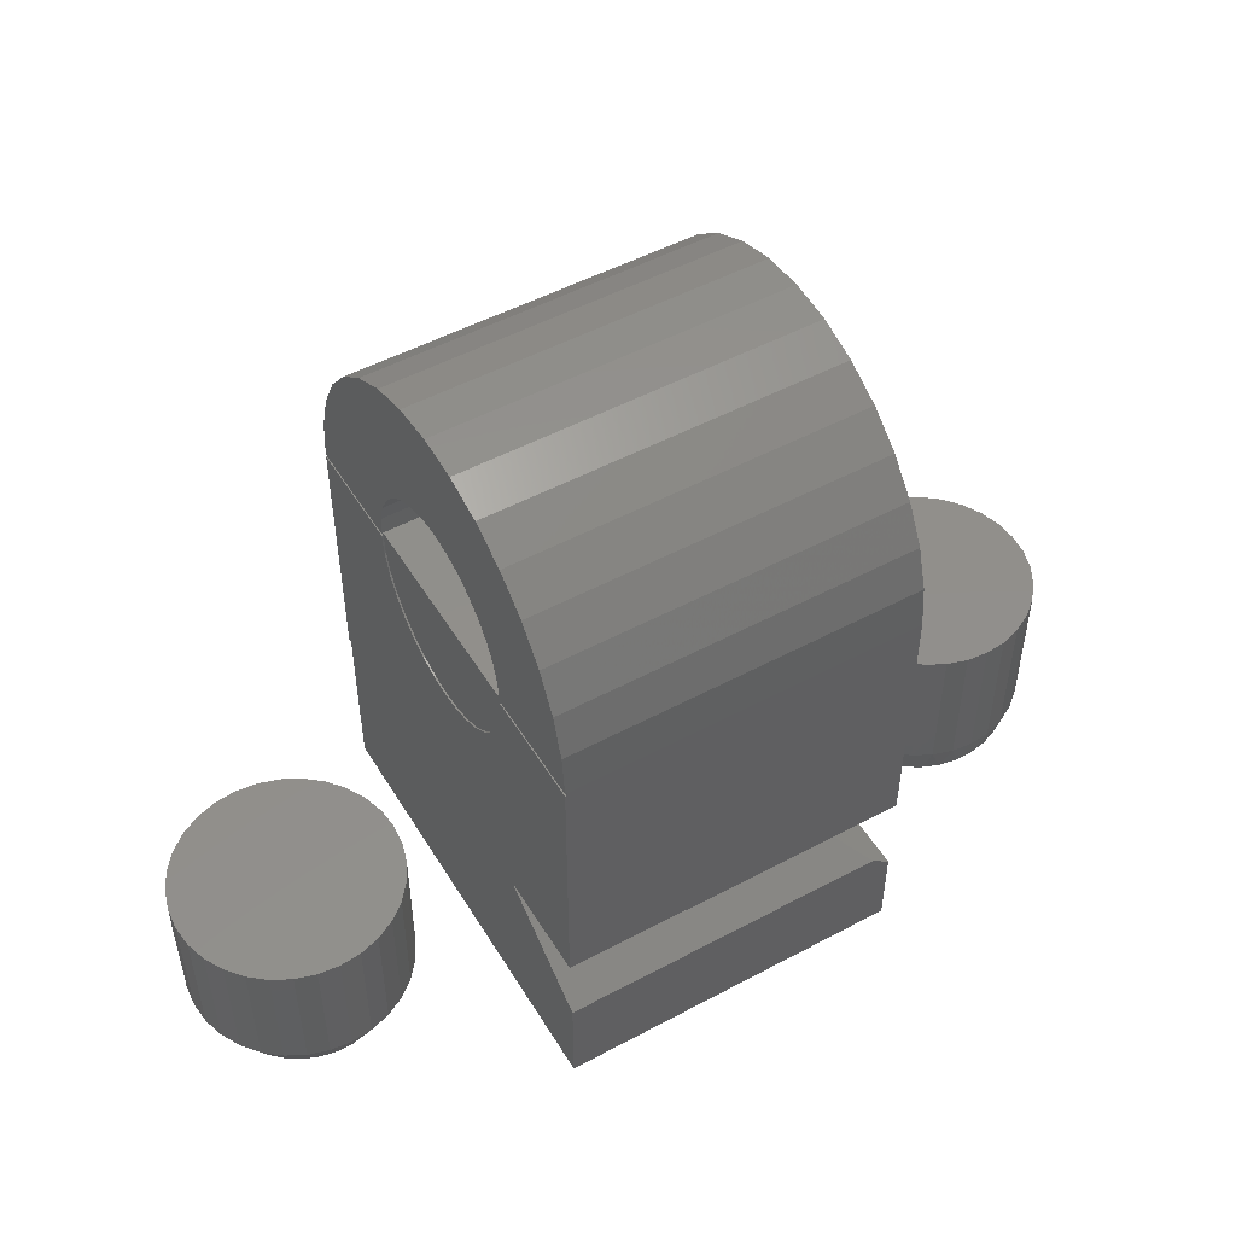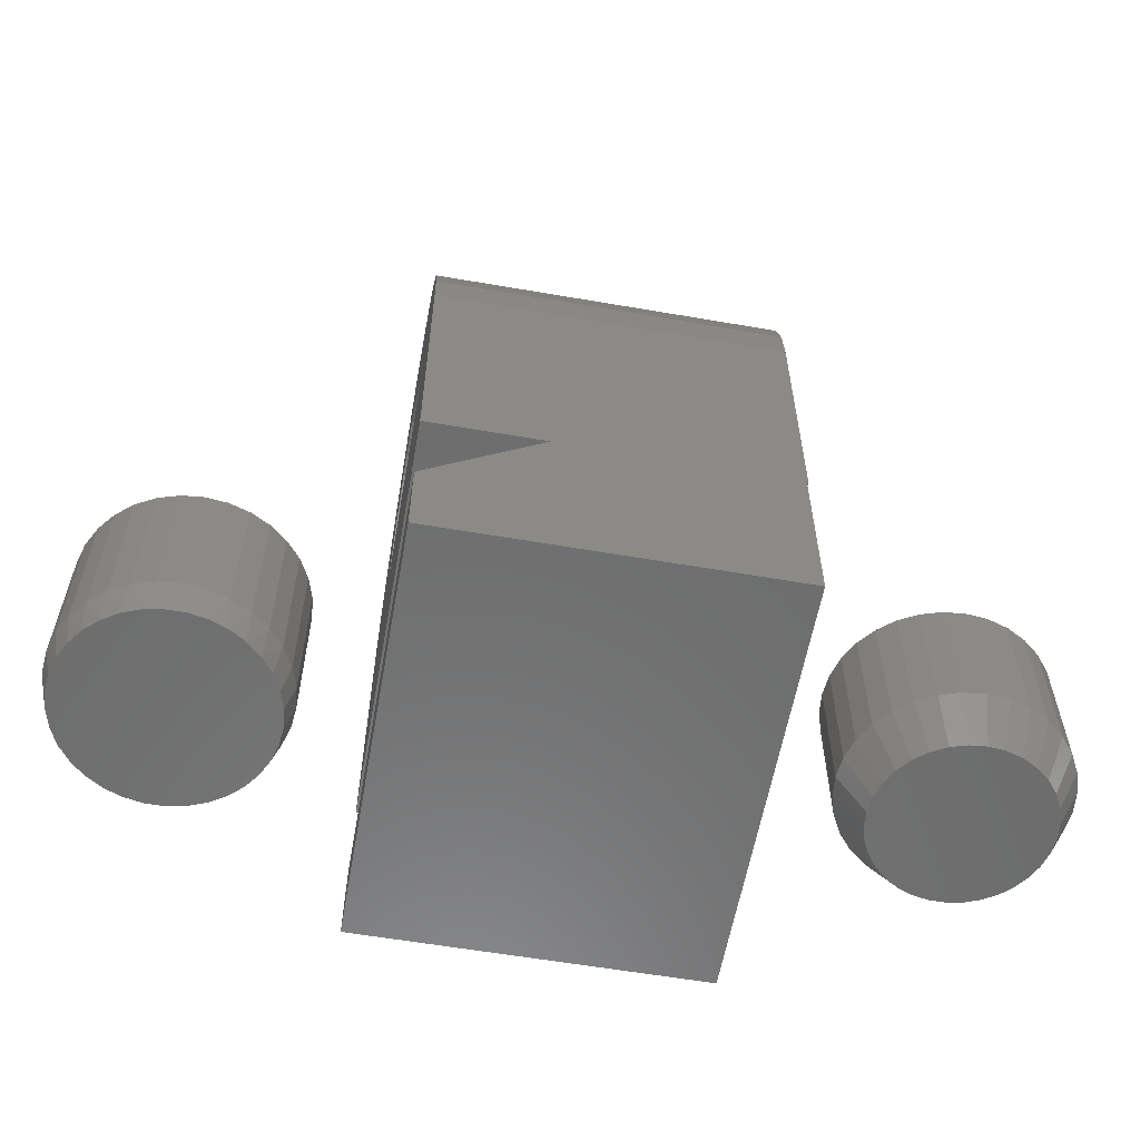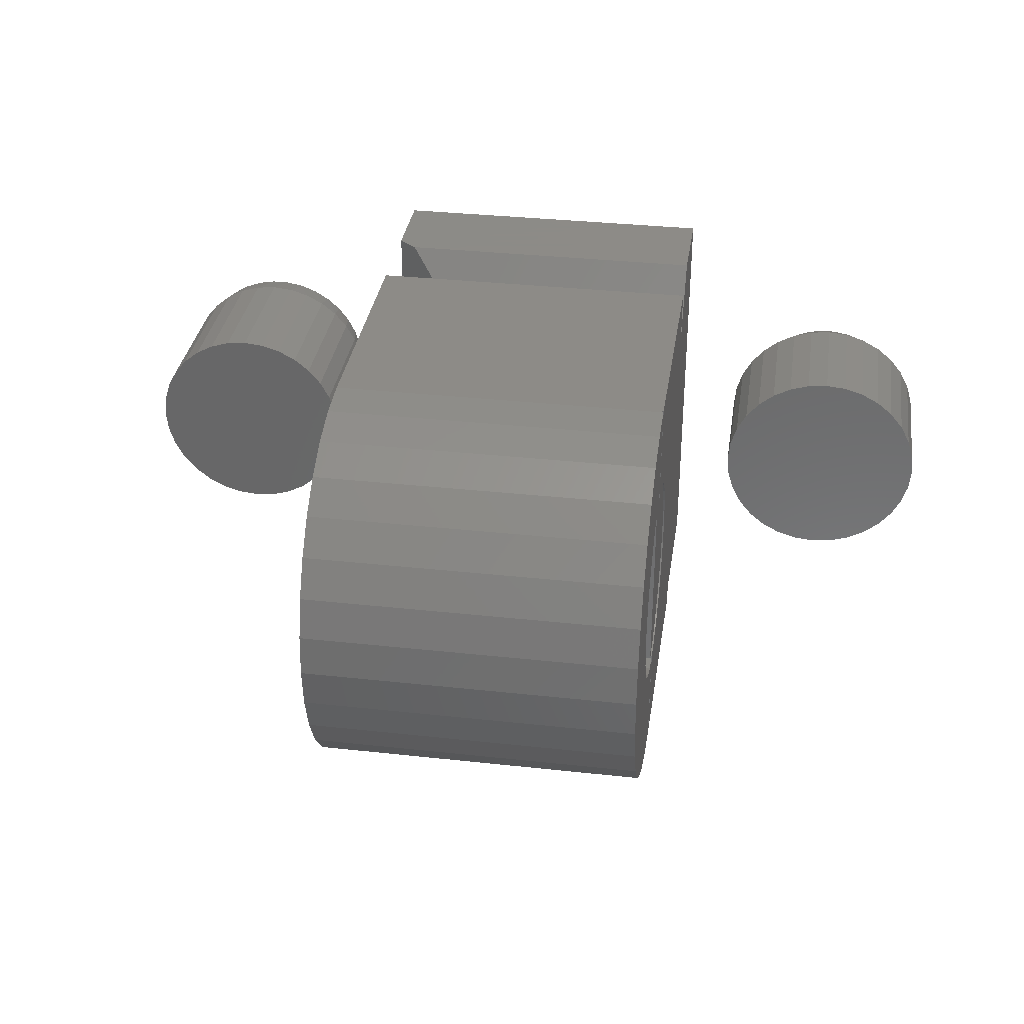
<metadata>
{"format":"stl","ext":"stl","renderer":"f3d","projection":"perspective","resolution":1024,"background":"white","views":[{"elev":50.5,"azim":149.6,"up":"+Z"},{"elev":-58.9,"azim":-10.1,"up":"+Z"},{"elev":33.8,"azim":8.5,"up":"+Y"}]}
</metadata>
<code>
# stl→obj: 322 verts, 636 faces
v 0 -5.551e-17 0.2656
v 0 -0.1105 0.2656
v -2.369e-18 -0.004203 0.3083
v 0 -5.551e-17 0
v -2.369e-18 -0.4333 0.3083
v -2.299e-18 -0.3187 0.307
v -1.172e-18 -0.3249 0.2867
v 0 -0.327 0.2656
v -3.338e-18 -0.1288 0.3258
v -1.01e-17 -0.09722 0.4475
v -8.586e-18 -0.06407 0.4203
v -6.746e-18 -0.03687 0.3872
v -1.172e-18 -0.1126 0.2867
v -2.299e-18 -0.1188 0.307
v 0 -0.2188 0.2656
v -4.995e-18 -0.1586 0.3556
v -1.122e-17 -0.135 0.4677
v -4.248e-18 -0.1422 0.3422
v 0 -0.4375 0
v 0 -0.4375 0.2656
v -3.338e-18 -0.3087 0.3258
v -4.647e-18 -0.4208 0.3493
v -6.746e-18 -0.4006 0.3872
v -8.586e-18 -0.3734 0.4203
v -1.01e-17 -0.3403 0.4475
v -1.122e-17 -0.3025 0.4677
v -4.248e-18 -0.2953 0.3422
v -1.191e-17 -0.1761 0.4802
v -5.55e-18 -0.1773 0.3656
v -5.892e-18 -0.1976 0.3718
v -6.008e-18 -0.2188 0.3738
v -1.214e-17 -0.2188 0.4844
v -4.647e-18 -0.01665 0.3493
v -4.995e-18 -0.2789 0.3556
v -1.191e-17 -0.2614 0.4802
v -5.55e-18 -0.2602 0.3656
v -5.892e-18 -0.2399 0.3718
v 0.3516 -0.4375 0.2656
v 0.35 -0.4375 0.2656
v 0.3516 -0.327 0.2656
v 0.35 -0.327 0.2656
v 0.3516 -0.1105 0.2656
v 0.35 -0.1105 0.2656
v 0.3516 -5.551e-17 0.2656
v 0.35 -5.551e-17 0.2656
v 0.3516 -5.551e-17 -2.679e-17
v 0.35 -5.551e-17 0.2625
v 0.3516 -3.944e-17 0.2625
v 0.35 -0.4375 0.2625
v 0.35 -0.4375 0
v 0.3516 -0.4375 0.2625
v 0.3516 -0.4375 0
v 0.1172 -0.4375 0
v 0 -0.4375 -0.09375
v 0 -0.4375 -0.1797
v 0.35 -0.4375 -0.1797
v 0.35 -0.1188 0.2211
v 0.35 -0.1126 0.2414
v 0.35 -0.1422 0.186
v 0.35 -0.1288 0.2024
v 0.35 -0.327 0.2625
v 0.35 -0.3249 0.2414
v 0.35 -0.3187 0.2211
v 0.35 -0.3087 0.2024
v 0.35 -0.2953 0.186
v 0.35 -0.2789 0.1725
v 0.35 -0.2602 0.1625
v 0.35 -0.2399 0.1564
v 0.35 -0.2188 0.1543
v 0.35 -0.1976 0.1564
v 0.35 -0.1773 0.1625
v 0.35 -0.1586 0.1725
v 0.35 -0.1105 0.2625
v 0.3516 -0.4333 0.3083
v 0.3516 -0.4208 0.3493
v 0.3516 -0.4006 0.3872
v 0.3516 -0.3734 0.4203
v 0.3516 -0.3403 0.4475
v 0.3516 -0.3025 0.4677
v 0.3516 -0.2614 0.4802
v 0.3516 -0.2188 0.4844
v 0.3516 -0.1761 0.4802
v 0.3516 -0.135 0.4677
v 0.3516 -0.09722 0.4475
v 0.3516 -0.06407 0.4203
v 0.3516 -0.03687 0.3872
v 0.3516 -0.01665 0.3493
v 0.3516 -0.004203 0.3083
v 0.3516 -0.3249 0.2867
v 0.3516 -0.1126 0.2867
v 0.3516 -0.1188 0.307
v 0.3516 -0.1288 0.3258
v 0.3516 -0.1422 0.3422
v 0.3516 -0.1586 0.3556
v 0.3516 -0.1773 0.3656
v 0.3516 -0.1976 0.3718
v 0.3516 -0.2188 0.3738
v 0.3516 -0.2399 0.3718
v 0.3516 -0.2602 0.3656
v 0.3516 -0.2789 0.3556
v 0.3516 -0.2953 0.3422
v 0.3516 -0.3087 0.3258
v 0.3516 -0.3187 0.307
v 0.35 -0.1172 0
v 0.1172 -0.1172 3.079e-17
v 0.3516 -0.1105 0.2625
v 0.3516 -0.1126 0.2414
v 0.3516 -0.1188 0.2211
v 0.3516 -0.1288 0.2024
v 0.3516 -0.1422 0.186
v 0.3516 -0.1586 0.1725
v 0.3516 -0.1773 0.1625
v 0.3516 -0.1976 0.1564
v 0.3516 -0.2188 0.1543
v 0.3516 -0.2399 0.1564
v 0.3516 -0.2602 0.1625
v 0.3516 -0.2789 0.1725
v 0.3516 -0.2953 0.186
v 0.3516 -0.3087 0.2024
v 0.3516 -0.3187 0.2211
v 0.3516 -0.3249 0.2414
v 0.3516 -0.327 0.2625
v 0.35 -5.551e-17 -0.07812
v 0.35 -5.551e-17 -0.1797
v 0 -5.551e-17 -0.09375
v 0.01953 -6.939e-17 -0.07812
v 0 -5.551e-17 -0.1797
v -0.2078 -0.1177 -0.1797
v -0.1892 -0.1142 -0.1797
v -0.1702 -0.1142 -0.1797
v -0.1516 -0.1177 -0.1797
v -0.2255 -0.1245 -0.1797
v -0.1339 -0.1245 -0.1797
v -0.2416 -0.1345 -0.1797
v -0.1178 -0.1345 -0.1797
v -0.1339 -0.3084 -0.1797
v -0.2255 -0.3084 -0.1797
v -0.1178 -0.2984 -0.1797
v -0.2078 -0.3152 -0.1797
v -0.1516 -0.3152 -0.1797
v -0.1892 -0.3187 -0.1797
v -0.1702 -0.3187 -0.1797
v -0.2416 -0.2984 -0.1797
v -0.2556 -0.2856 -0.1797
v -0.1038 -0.2856 -0.1797
v -0.267 -0.2705 -0.1797
v -0.09236 -0.2705 -0.1797
v -0.2755 -0.2536 -0.1797
v -0.08391 -0.2536 -0.1797
v -0.2807 -0.2353 -0.1797
v -0.07872 -0.2353 -0.1797
v -0.2824 -0.2164 -0.1797
v -0.07697 -0.2164 -0.1797
v -0.2807 -0.1976 -0.1797
v -0.07872 -0.1976 -0.1797
v -0.2755 -0.1793 -0.1797
v -0.08391 -0.1793 -0.1797
v -0.267 -0.1624 -0.1797
v -0.09236 -0.1624 -0.1797
v -0.2556 -0.1472 -0.1797
v -0.1038 -0.1472 -0.1797
v -0.06916 -0.2164 -0.1484
v -0.06916 -0.2164 0
v -0.07128 -0.238 -0.1484
v -0.07128 -0.238 0
v -0.07757 -0.2587 -0.1484
v -0.07757 -0.2587 0
v -0.08779 -0.2779 -0.1484
v -0.08779 -0.2779 0
v -0.1015 -0.2946 -0.1484
v -0.1015 -0.2946 0
v -0.1183 -0.3083 -0.1484
v -0.1183 -0.3083 0
v -0.1374 -0.3186 -0.1484
v -0.1374 -0.3186 0
v -0.1581 -0.3249 -0.1484
v -0.1581 -0.3249 0
v -0.1797 -0.327 -0.1484
v -0.1797 -0.327 0
v -0.2013 -0.3249 -0.1484
v -0.2013 -0.3249 0
v -0.222 -0.3186 -0.1484
v -0.222 -0.3186 0
v -0.2411 -0.3083 -0.1484
v -0.2411 -0.3083 0
v -0.2578 -0.2946 -0.1484
v -0.2578 -0.2946 0
v -0.2716 -0.2779 -0.1484
v -0.2716 -0.2779 0
v -0.2818 -0.2587 -0.1484
v -0.2818 -0.2587 0
v -0.2881 -0.238 -0.1484
v -0.2881 -0.238 0
v -0.2902 -0.2164 -0.1484
v -0.2902 -0.2164 0
v -0.2881 -0.1949 -0.1484
v -0.2881 -0.1949 0
v -0.2818 -0.1742 -0.1484
v -0.2818 -0.1742 0
v -0.2716 -0.155 -0.1484
v -0.2716 -0.155 0
v -0.2578 -0.1383 -0.1484
v -0.2578 -0.1383 0
v -0.2411 -0.1245 -0.1484
v -0.2411 -0.1245 0
v -0.222 -0.1143 -0.1484
v -0.222 -0.1143 0
v -0.2013 -0.108 -0.1484
v -0.2013 -0.108 0
v -0.1797 -0.1059 -0.1484
v -0.1797 -0.1059 0
v -0.1581 -0.108 -0.1484
v -0.1581 -0.108 0
v -0.1374 -0.1143 -0.1484
v -0.1374 -0.1143 0
v -0.1183 -0.1245 -0.1484
v -0.1183 -0.1245 0
v -0.1015 -0.1383 -0.1484
v -0.1015 -0.1383 0
v -0.08779 -0.155 -0.1484
v -0.08779 -0.155 0
v -0.07757 -0.1742 -0.1484
v -0.07757 -0.1742 0
v -0.07128 -0.1949 -0.1484
v -0.07128 -0.1949 0
v 0.5027 -0.1327 -0.1797
v 0.5185 -0.1297 -0.1797
v 0.5346 -0.1297 -0.1797
v 0.5504 -0.1327 -0.1797
v 0.4877 -0.1385 -0.1797
v 0.5654 -0.1385 -0.1797
v 0.4741 -0.1469 -0.1797
v 0.579 -0.1469 -0.1797
v 0.4622 -0.1578 -0.1797
v 0.5909 -0.1578 -0.1797
v 0.5749 -0.2889 -0.1797
v 0.4782 -0.2889 -0.1797
v 0.5881 -0.278 -0.1797
v 0.4932 -0.2969 -0.1797
v 0.5599 -0.2969 -0.1797
v 0.5096 -0.3019 -0.1797
v 0.5436 -0.3019 -0.1797
v 0.5266 -0.3035 -0.1797
v 0.465 -0.278 -0.1797
v 0.4542 -0.2648 -0.1797
v 0.599 -0.2648 -0.1797
v 0.4461 -0.2498 -0.1797
v 0.607 -0.2498 -0.1797
v 0.4411 -0.2334 -0.1797
v 0.612 -0.2334 -0.1797
v 0.4395 -0.2164 -0.1797
v 0.6137 -0.2164 -0.1797
v 0.441 -0.2004 -0.1797
v 0.6122 -0.2004 -0.1797
v 0.4454 -0.185 -0.1797
v 0.6078 -0.185 -0.1797
v 0.4525 -0.1706 -0.1797
v 0.6006 -0.1706 -0.1797
v 0.6371 -0.2164 -0.1328
v 0.6371 -0.2164 0
v 0.635 -0.238 -0.1328
v 0.635 -0.238 0
v 0.6287 -0.2587 -0.1328
v 0.6287 -0.2587 0
v 0.6185 -0.2779 -0.1328
v 0.6185 -0.2779 0
v 0.6047 -0.2946 -0.1328
v 0.6047 -0.2946 0
v 0.588 -0.3083 -0.1328
v 0.588 -0.3083 0
v 0.5689 -0.3186 -0.1328
v 0.5689 -0.3186 0
v 0.5481 -0.3249 -0.1328
v 0.5481 -0.3249 0
v 0.5266 -0.327 -0.1328
v 0.5266 -0.327 0
v 0.505 -0.3249 -0.1328
v 0.505 -0.3249 0
v 0.4843 -0.3186 -0.1328
v 0.4843 -0.3186 0
v 0.4652 -0.3083 -0.1328
v 0.4652 -0.3083 0
v 0.4484 -0.2946 -0.1328
v 0.4484 -0.2946 0
v 0.4347 -0.2779 -0.1328
v 0.4347 -0.2779 0
v 0.4244 -0.2587 -0.1328
v 0.4244 -0.2587 0
v 0.4182 -0.238 -0.1328
v 0.4182 -0.238 0
v 0.416 -0.2164 -0.1328
v 0.416 -0.2164 0
v 0.4182 -0.1949 -0.1328
v 0.4182 -0.1949 0
v 0.4244 -0.1742 -0.1328
v 0.4244 -0.1742 0
v 0.4347 -0.155 -0.1328
v 0.4347 -0.155 0
v 0.4484 -0.1383 -0.1328
v 0.4484 -0.1383 0
v 0.4652 -0.1245 -0.1328
v 0.4652 -0.1245 0
v 0.4843 -0.1143 -0.1328
v 0.4843 -0.1143 0
v 0.505 -0.108 -0.1328
v 0.505 -0.108 0
v 0.5266 -0.1059 -0.1328
v 0.5266 -0.1059 0
v 0.5481 -0.108 -0.1328
v 0.5481 -0.108 0
v 0.5689 -0.1143 -0.1328
v 0.5689 -0.1143 0
v 0.588 -0.1245 -0.1328
v 0.588 -0.1245 0
v 0.6047 -0.1383 -0.1328
v 0.6047 -0.1383 0
v 0.6185 -0.155 -0.1328
v 0.6185 -0.155 0
v 0.6287 -0.1742 -0.1328
v 0.6287 -0.1742 0
v 0.635 -0.1949 -0.1328
v 0.635 -0.1949 0
f 1 2 3
f 1 4 2
f 5 6 7
f 8 5 7
f 9 10 11
f 9 11 12
f 13 14 3
f 2 13 3
f 2 4 15
f 16 17 18
f 18 17 9
f 10 9 17
f 19 20 5
f 19 5 8
f 19 8 15
f 19 15 4
f 21 6 5
f 21 5 22
f 21 22 23
f 21 23 24
f 21 24 25
f 21 25 26
f 21 26 27
f 28 17 16
f 28 16 29
f 28 29 30
f 28 30 31
f 28 31 32
f 3 14 33
f 33 14 9
f 33 9 12
f 27 26 34
f 34 26 35
f 34 35 36
f 36 35 37
f 37 35 32
f 37 32 31
f 38 39 40
f 40 39 41
f 42 43 44
f 44 43 45
f 43 2 41
f 41 2 15
f 41 15 8
f 46 47 48
f 4 1 45
f 4 45 47
f 4 47 46
f 49 50 51
f 50 52 51
f 53 54 55
f 53 55 56
f 53 56 50
f 53 50 49
f 53 49 39
f 53 39 20
f 53 20 19
f 57 58 59
f 60 57 59
f 43 41 61
f 43 61 62
f 43 62 63
f 43 63 64
f 43 64 65
f 43 65 66
f 43 66 67
f 43 67 68
f 43 68 69
f 43 69 70
f 43 70 71
f 43 71 72
f 43 72 59
f 43 59 58
f 43 58 73
f 43 73 47
f 43 47 45
f 49 61 39
f 39 61 41
f 45 3 44
f 45 1 3
f 38 74 39
f 20 39 5
f 5 39 74
f 5 74 22
f 22 74 75
f 22 75 23
f 23 75 76
f 23 76 24
f 24 76 77
f 24 77 25
f 25 77 78
f 25 78 26
f 26 78 79
f 26 79 35
f 35 79 80
f 35 80 32
f 32 80 81
f 32 81 28
f 28 81 82
f 28 82 17
f 17 82 83
f 17 83 10
f 10 83 84
f 10 84 11
f 11 84 85
f 11 85 12
f 12 85 86
f 12 86 33
f 33 86 87
f 33 87 3
f 3 87 88
f 3 88 44
f 13 43 42
f 41 89 40
f 43 13 2
f 42 90 13
f 13 90 91
f 13 91 14
f 14 91 92
f 14 92 9
f 9 92 93
f 9 93 18
f 18 93 94
f 18 94 16
f 16 94 95
f 16 95 29
f 29 95 96
f 29 96 30
f 30 96 97
f 30 97 31
f 31 97 98
f 31 98 37
f 37 98 99
f 37 99 36
f 36 99 100
f 36 100 34
f 34 100 101
f 34 101 27
f 27 101 102
f 27 102 21
f 21 102 103
f 21 103 6
f 6 103 89
f 6 89 7
f 7 89 41
f 7 41 8
f 38 40 89
f 80 82 81
f 82 80 79
f 92 91 88
f 76 75 100
f 76 100 99
f 76 99 98
f 76 98 97
f 76 97 86
f 76 86 85
f 76 85 77
f 86 97 96
f 86 96 95
f 86 95 94
f 86 94 87
f 74 102 75
f 75 102 101
f 75 101 100
f 38 89 74
f 74 89 103
f 74 103 102
f 77 85 78
f 78 85 84
f 78 84 79
f 79 84 83
f 79 83 82
f 92 88 93
f 93 88 87
f 93 87 94
f 88 91 44
f 44 91 90
f 44 90 42
f 52 50 104
f 53 19 105
f 105 19 4
f 105 4 104
f 104 4 46
f 104 46 52
f 46 48 106
f 46 106 107
f 46 107 108
f 46 108 109
f 46 109 110
f 46 110 111
f 46 111 112
f 46 112 113
f 46 113 114
f 46 114 52
f 52 114 115
f 52 115 116
f 52 116 117
f 52 117 118
f 52 118 119
f 52 119 120
f 52 120 121
f 52 121 122
f 52 122 51
f 48 47 106
f 106 47 73
f 69 113 70
f 70 113 112
f 70 112 71
f 71 112 111
f 71 111 72
f 72 111 110
f 72 110 59
f 59 110 109
f 59 109 60
f 60 109 108
f 60 108 57
f 57 108 107
f 57 107 58
f 58 107 106
f 58 106 73
f 113 69 114
f 114 69 68
f 114 68 115
f 115 68 67
f 115 67 116
f 116 67 66
f 116 66 117
f 117 66 65
f 117 65 118
f 118 65 64
f 118 64 119
f 119 64 63
f 119 63 120
f 120 63 62
f 120 62 121
f 121 62 61
f 121 61 122
f 122 61 51
f 51 61 49
f 123 104 124
f 124 104 50
f 124 50 56
f 54 53 125
f 125 53 105
f 125 105 126
f 126 105 123
f 123 105 104
f 55 127 56
f 56 127 124
f 128 129 130
f 131 128 130
f 132 128 131
f 133 132 131
f 134 132 133
f 135 134 133
f 136 137 138
f 139 137 136
f 140 139 136
f 141 139 140
f 142 141 140
f 137 143 138
f 138 143 144
f 138 144 145
f 145 144 146
f 145 146 147
f 147 146 148
f 147 148 149
f 149 148 150
f 149 150 151
f 151 150 152
f 151 152 153
f 153 152 154
f 153 154 155
f 155 154 156
f 155 156 157
f 157 156 158
f 157 158 159
f 159 158 160
f 159 160 161
f 161 160 134
f 161 134 135
f 162 163 164
f 164 163 165
f 164 165 166
f 166 165 167
f 166 167 168
f 168 167 169
f 168 169 170
f 170 169 171
f 170 171 172
f 172 171 173
f 172 173 174
f 174 173 175
f 174 175 176
f 176 175 177
f 176 177 178
f 178 177 179
f 178 179 180
f 180 179 181
f 180 181 182
f 182 181 183
f 182 183 184
f 184 183 185
f 184 185 186
f 186 185 187
f 186 187 188
f 188 187 189
f 188 189 190
f 190 189 191
f 190 191 192
f 192 191 193
f 192 193 194
f 194 193 195
f 194 195 196
f 196 195 197
f 196 197 198
f 198 197 199
f 198 199 200
f 200 199 201
f 200 201 202
f 202 201 203
f 202 203 204
f 204 203 205
f 204 205 206
f 206 205 207
f 206 207 208
f 208 207 209
f 208 209 210
f 210 209 211
f 210 211 212
f 212 211 213
f 212 213 214
f 214 213 215
f 214 215 216
f 216 215 217
f 216 217 218
f 218 217 219
f 218 219 220
f 220 219 221
f 220 221 222
f 222 221 223
f 222 223 224
f 224 223 225
f 224 225 162
f 162 225 163
f 157 222 224
f 159 220 222
f 159 222 157
f 161 218 220
f 161 220 159
f 135 216 218
f 135 218 161
f 133 214 216
f 133 216 135
f 131 212 214
f 131 214 133
f 130 210 212
f 130 212 131
f 129 208 210
f 129 210 130
f 128 206 208
f 128 208 129
f 132 204 206
f 132 206 128
f 134 202 204
f 134 204 132
f 160 200 202
f 160 202 134
f 158 198 200
f 158 200 160
f 156 196 198
f 156 198 158
f 152 194 154
f 154 194 196
f 154 196 156
f 162 153 224
f 224 153 155
f 224 155 157
f 148 190 192
f 146 188 190
f 146 190 148
f 144 186 188
f 144 188 146
f 143 184 186
f 143 186 144
f 137 182 184
f 137 184 143
f 139 180 182
f 139 182 137
f 141 178 180
f 141 180 139
f 142 176 178
f 142 178 141
f 140 174 176
f 140 176 142
f 136 172 174
f 136 174 140
f 138 170 172
f 138 172 136
f 145 168 170
f 145 170 138
f 147 166 168
f 147 168 145
f 149 164 166
f 149 166 147
f 153 162 151
f 151 162 164
f 151 164 149
f 194 152 192
f 192 152 150
f 192 150 148
f 209 213 211
f 213 209 207
f 213 207 215
f 215 207 205
f 215 205 217
f 173 183 175
f 175 183 181
f 175 181 177
f 177 181 179
f 217 205 219
f 219 205 203
f 219 203 221
f 221 203 201
f 221 201 223
f 223 201 199
f 223 199 225
f 225 199 197
f 225 197 163
f 163 197 195
f 163 195 165
f 165 195 193
f 165 193 167
f 167 193 191
f 167 191 169
f 169 191 189
f 169 189 171
f 171 189 187
f 171 187 173
f 173 187 185
f 173 185 183
f 226 227 228
f 229 226 228
f 230 226 229
f 231 230 229
f 232 230 231
f 233 232 231
f 234 232 233
f 235 234 233
f 236 237 238
f 239 237 236
f 240 239 236
f 241 239 240
f 242 241 240
f 243 241 242
f 237 244 238
f 238 244 245
f 238 245 246
f 246 245 247
f 246 247 248
f 248 247 249
f 248 249 250
f 250 249 251
f 250 251 252
f 252 251 253
f 252 253 254
f 254 253 255
f 254 255 256
f 256 255 257
f 256 257 258
f 258 257 234
f 258 234 235
f 259 260 261
f 261 260 262
f 261 262 263
f 263 262 264
f 263 264 265
f 265 264 266
f 265 266 267
f 267 266 268
f 267 268 269
f 269 268 270
f 269 270 271
f 271 270 272
f 271 272 273
f 273 272 274
f 273 274 275
f 275 274 276
f 275 276 277
f 277 276 278
f 277 278 279
f 279 278 280
f 279 280 281
f 281 280 282
f 281 282 283
f 283 282 284
f 283 284 285
f 285 284 286
f 285 286 287
f 287 286 288
f 287 288 289
f 289 288 290
f 289 290 291
f 291 290 292
f 291 292 293
f 293 292 294
f 293 294 295
f 295 294 296
f 295 296 297
f 297 296 298
f 297 298 299
f 299 298 300
f 299 300 301
f 301 300 302
f 301 302 303
f 303 302 304
f 303 304 305
f 305 304 306
f 305 306 307
f 307 306 308
f 307 308 309
f 309 308 310
f 309 310 311
f 311 310 312
f 311 312 313
f 313 312 314
f 313 314 315
f 315 314 316
f 315 316 317
f 317 316 318
f 317 318 319
f 319 318 320
f 319 320 321
f 321 320 322
f 321 322 259
f 259 322 260
f 252 259 250
f 250 259 261
f 250 261 248
f 248 261 263
f 248 263 246
f 246 263 265
f 246 265 238
f 238 265 267
f 238 267 236
f 236 267 269
f 236 269 240
f 240 269 271
f 240 271 242
f 242 271 273
f 242 273 243
f 243 273 275
f 243 275 241
f 241 275 277
f 241 277 239
f 239 277 279
f 239 279 237
f 237 279 281
f 237 281 244
f 244 281 283
f 244 283 245
f 245 283 285
f 245 285 247
f 247 285 287
f 247 287 249
f 249 287 289
f 249 289 251
f 251 289 291
f 235 315 317
f 233 313 315
f 233 315 235
f 231 311 313
f 231 313 233
f 229 309 311
f 229 311 231
f 228 307 309
f 228 309 229
f 305 227 226
f 305 307 227
f 227 307 228
f 303 226 230
f 303 305 226
f 301 230 232
f 301 303 230
f 299 232 234
f 299 301 232
f 297 299 234
f 259 252 321
f 321 252 254
f 321 254 319
f 319 254 256
f 319 256 317
f 317 256 258
f 317 258 235
f 251 291 253
f 253 291 293
f 253 293 255
f 255 293 295
f 255 295 257
f 257 295 297
f 257 297 234
f 306 310 308
f 310 306 304
f 310 304 312
f 312 304 302
f 312 302 314
f 270 280 272
f 272 280 278
f 272 278 274
f 274 278 276
f 314 302 316
f 316 302 300
f 316 300 318
f 318 300 298
f 318 298 320
f 320 298 296
f 320 296 322
f 322 296 294
f 322 294 260
f 260 294 292
f 260 292 262
f 262 292 290
f 262 290 264
f 264 290 288
f 264 288 266
f 266 288 286
f 266 286 268
f 268 286 284
f 268 284 270
f 270 284 282
f 270 282 280
f 127 55 125
f 125 55 54
f 125 126 127
f 127 126 123
f 127 123 124

</code>
